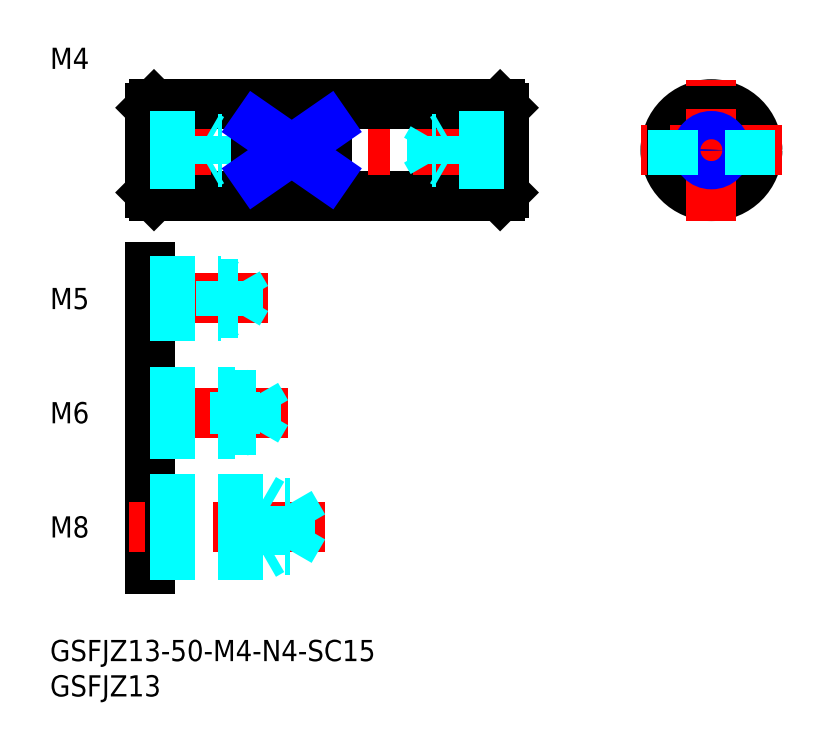
<metadata>
{"format":"dxf","ext":"dxf","renderer":"ezdxf+matplotlib","layout":"modelspace","background":"white","min_lineweight":24,"dpi":150}
</metadata>
<code>
0
SECTION
2
ENTITIES
0
INSERT
8
MSM_CONTINUOUS
2
*U21
10
0
20
0
30
0
0
INSERT
8
MSM_CONTINUOUS
2
*U22
10
0
20
0
30
0
0
LINE
8
MSM_CENTER
10
30.81
20
48.34
30
0
11
11.21
21
48.34
31
0
0
LINE
8
MSM_CENTER
10
33.63
20
32.17
30
0
11
11.21
21
32.17
31
0
0
LINE
8
MSM_CONTINUOUS
10
14.21
20
52.84
30
0
11
14.21
21
10
31
0
0
LINE
8
MSM_CENTER
10
38.88
20
16
30
0
11
11.21
21
16
31
0
0
LINE
8
MSM_CONTINUOUS
10
14.21
20
63.34
30
0
11
14.21
21
75.34
31
0
0
LINE
8
MSM_CONTINUOUS
10
14.71
20
62.84
30
0
11
63.71
21
62.84
31
0
0
LINE
8
MSM_CONTINUOUS
10
64.21
20
63.34
30
0
11
64.21
21
75.34
31
0
0
LINE
8
MSM_CENTER
10
67.21
20
69.34
30
0
11
11.21
21
69.34
31
0
0
LINE
8
MSM_CONTINUOUS
10
14.71
20
62.84
30
0
11
14.71
21
75.84
31
0
0
LINE
8
MSM_CONTINUOUS
10
63.71
20
62.84
30
0
11
63.71
21
75.84
31
0
0
LINE
8
MSM_CONTINUOUS
10
14.71
20
75.84
30
0
11
14.21
21
75.34
31
0
0
LINE
8
MSM_CONTINUOUS
10
63.71
20
62.84
30
0
11
64.21
21
63.34
31
0
0
LINE
8
MSM_CONTINUOUS
10
14.71
20
62.84
30
0
11
14.21
21
63.34
31
0
0
LINE
8
MSM_CONTINUOUS
10
63.71
20
75.84
30
0
11
64.21
21
75.34
31
0
0
CIRCLE
8
MSM_CONTINUOUS
10
93.63
20
69.34
30
0
40
6.5
0
CIRCLE
8
MSM_CONTINUOUS
10
93.63
20
69.34
30
0
40
6
0
LINE
8
MSM_CENTER
10
93.63
20
59.34
30
0
11
93.63
21
79.34
31
0
0
LINE
8
MSM_CENTER
10
103.6
20
69.34
30
0
11
83.63
21
69.34
31
0
0
CIRCLE
8
MSM_CONTINUOUS
10
93.63
20
69.34
30
0
40
1.621
0
CIRCLE
8
MSM_NARROW
10
93.63
20
69.34
30
0
40
2
0
LINE
8
MSM_CONTINUOUS
10
14.71
20
75.84
30
0
11
63.71
21
75.84
31
0
0
LINE
8
MSM_DASHED
10
30.21
20
12
30
0
11
30.21
21
20
31
0
0
LINE
8
MSM_DASHED
10
14.21
20
12
30
0
11
30.21
21
12
31
0
0
LINE
8
MSM_DASHED
10
30.21
20
12
30
0
11
31.39
21
12.68
31
0
0
LINE
8
MSM_DASHED
10
14.21
20
20
30
0
11
30.21
21
20
31
0
0
LINE
8
MSM_DASHED
10
30.21
20
20
30
0
11
31.39
21
19.32
31
0
0
LINE
8
MSM_DASHED
10
33.96
20
12.68
30
0
11
33.96
21
19.32
31
0
0
LINE
8
MSM_DASHED
10
33.96
20
19.32
30
0
11
35.88
21
16
31
0
0
LINE
8
MSM_DASHED
10
33.96
20
12.68
30
0
11
35.88
21
16
31
0
0
LINE
8
MSM_DASHED
10
14.21
20
12.68
30
0
11
33.96
21
12.68
31
0
0
LINE
8
MSM_DASHED
10
14.21
20
19.32
30
0
11
33.96
21
19.32
31
0
0
LINE
8
MSM_DASHED
10
14.21
20
29.17
30
0
11
26.21
21
29.17
31
0
0
LINE
8
MSM_DASHED
10
14.21
20
35.17
30
0
11
26.21
21
35.17
31
0
0
LINE
8
MSM_DASHED
10
26.21
20
35.17
30
0
11
26.21
21
29.17
31
0
0
LINE
8
MSM_DASHED
10
26.21
20
35.17
30
0
11
27.15
21
34.63
31
0
0
LINE
8
MSM_DASHED
10
26.21
20
29.17
30
0
11
27.15
21
29.71
31
0
0
LINE
8
MSM_DASHED
10
29.21
20
29.71
30
0
11
29.21
21
34.63
31
0
0
LINE
8
MSM_DASHED
10
29.21
20
34.63
30
0
11
30.63
21
32.17
31
0
0
LINE
8
MSM_DASHED
10
29.21
20
29.71
30
0
11
30.63
21
32.17
31
0
0
LINE
8
MSM_DASHED
10
14.21
20
34.63
30
0
11
29.21
21
34.63
31
0
0
LINE
8
MSM_DASHED
10
14.21
20
29.71
30
0
11
29.21
21
29.71
31
0
0
LINE
8
MSM_DASHED
10
14.21
20
45.84
30
0
11
24.21
21
45.84
31
0
0
LINE
8
MSM_DASHED
10
14.21
20
50.84
30
0
11
24.21
21
50.84
31
0
0
LINE
8
MSM_DASHED
10
24.21
20
50.84
30
0
11
24.21
21
45.84
31
0
0
LINE
8
MSM_DASHED
10
24.21
20
50.84
30
0
11
24.96
21
50.4
31
0
0
LINE
8
MSM_DASHED
10
24.21
20
45.84
30
0
11
24.96
21
46.27
31
0
0
LINE
8
MSM_DASHED
10
26.61
20
46.27
30
0
11
26.61
21
50.4
31
0
0
LINE
8
MSM_DASHED
10
26.61
20
50.4
30
0
11
27.81
21
48.34
31
0
0
LINE
8
MSM_DASHED
10
26.61
20
46.27
30
0
11
27.81
21
48.34
31
0
0
LINE
8
MSM_DASHED
10
14.21
20
50.4
30
0
11
26.61
21
50.4
31
0
0
LINE
8
MSM_DASHED
10
14.21
20
46.27
30
0
11
26.61
21
46.27
31
0
0
LINE
8
MSM_DASHED
10
14.21
20
67.34
30
0
11
22.21
21
67.34
31
0
0
LINE
8
MSM_DASHED
10
14.21
20
71.34
30
0
11
22.21
21
71.34
31
0
0
LINE
8
MSM_DASHED
10
22.21
20
71.34
30
0
11
22.21
21
67.34
31
0
0
LINE
8
MSM_DASHED
10
22.21
20
71.34
30
0
11
22.87
21
70.96
31
0
0
LINE
8
MSM_DASHED
10
22.21
20
67.34
30
0
11
22.87
21
67.71
31
0
0
LINE
8
MSM_DASHED
10
24.31
20
67.71
30
0
11
24.31
21
70.96
31
0
0
LINE
8
MSM_DASHED
10
24.31
20
70.96
30
0
11
25.25
21
69.34
31
0
0
LINE
8
MSM_DASHED
10
24.31
20
67.71
30
0
11
25.25
21
69.34
31
0
0
LINE
8
MSM_DASHED
10
14.21
20
70.96
30
0
11
24.31
21
70.96
31
0
0
LINE
8
MSM_DASHED
10
14.21
20
67.71
30
0
11
24.31
21
67.71
31
0
0
LINE
8
MSM_DASHED
10
64.21
20
67.34
30
0
11
56.21
21
67.34
31
0
0
LINE
8
MSM_DASHED
10
64.21
20
71.34
30
0
11
56.21
21
71.34
31
0
0
LINE
8
MSM_DASHED
10
56.21
20
71.34
30
0
11
56.21
21
67.34
31
0
0
LINE
8
MSM_DASHED
10
56.21
20
71.34
30
0
11
55.56
21
70.96
31
0
0
LINE
8
MSM_DASHED
10
56.21
20
67.34
30
0
11
55.56
21
67.71
31
0
0
LINE
8
MSM_DASHED
10
54.11
20
67.71
30
0
11
54.11
21
70.96
31
0
0
LINE
8
MSM_DASHED
10
54.11
20
70.96
30
0
11
53.18
21
69.34
31
0
0
LINE
8
MSM_DASHED
10
54.11
20
67.71
30
0
11
53.18
21
69.34
31
0
0
LINE
8
MSM_DASHED
10
64.21
20
70.96
30
0
11
54.11
21
70.96
31
0
0
LINE
8
MSM_DASHED
10
64.21
20
67.71
30
0
11
54.11
21
67.71
31
0
0
TEXT
8
MSM_PART_NUMBER
10
-5.3e-15
20
80.84
30
0
40
3
1
M4
0
TEXT
8
MSM_PART_NUMBER
10
3.38e-14
20
14.5
30
0
40
3
1
M8
0
TEXT
8
MSM_PART_NUMBER
10
2.84e-14
20
30.67
30
0
40
3
1
M6
0
TEXT
8
MSM_PART_NUMBER
10
3.38e-14
20
46.84
30
0
40
3
1
M5
0
LINE
8
MSM_CONTINUOUS
10
29.21
20
65.87
30
0
11
29.21
21
72.8
31
0
0
LINE
8
MSM_CONTINUOUS
10
39.21
20
65.87
30
0
11
39.21
21
72.8
31
0
0
LINE
8
MSM_DASHED
10
99.13
20
65.87
30
0
11
99.13
21
72.8
31
0
0
LINE
8
MSM_DASHED
10
88.13
20
65.87
30
0
11
88.13
21
72.8
31
0
0
LINE
8
MSM_CONTINUOUS
10
39.21
20
72.8
30
0
11
29.21
21
72.8
31
0
0
LINE
8
MSM_CONTINUOUS
10
29.21
20
65.87
30
0
11
39.21
21
65.87
31
0
0
LINE
8
MSM_NARROW
10
29.21
20
72.8
30
0
11
39.21
21
65.87
31
0
0
LINE
8
MSM_NARROW
10
29.21
20
65.87
30
0
11
39.21
21
72.8
31
0
0
ENDSEC
0
EOF

</code>
